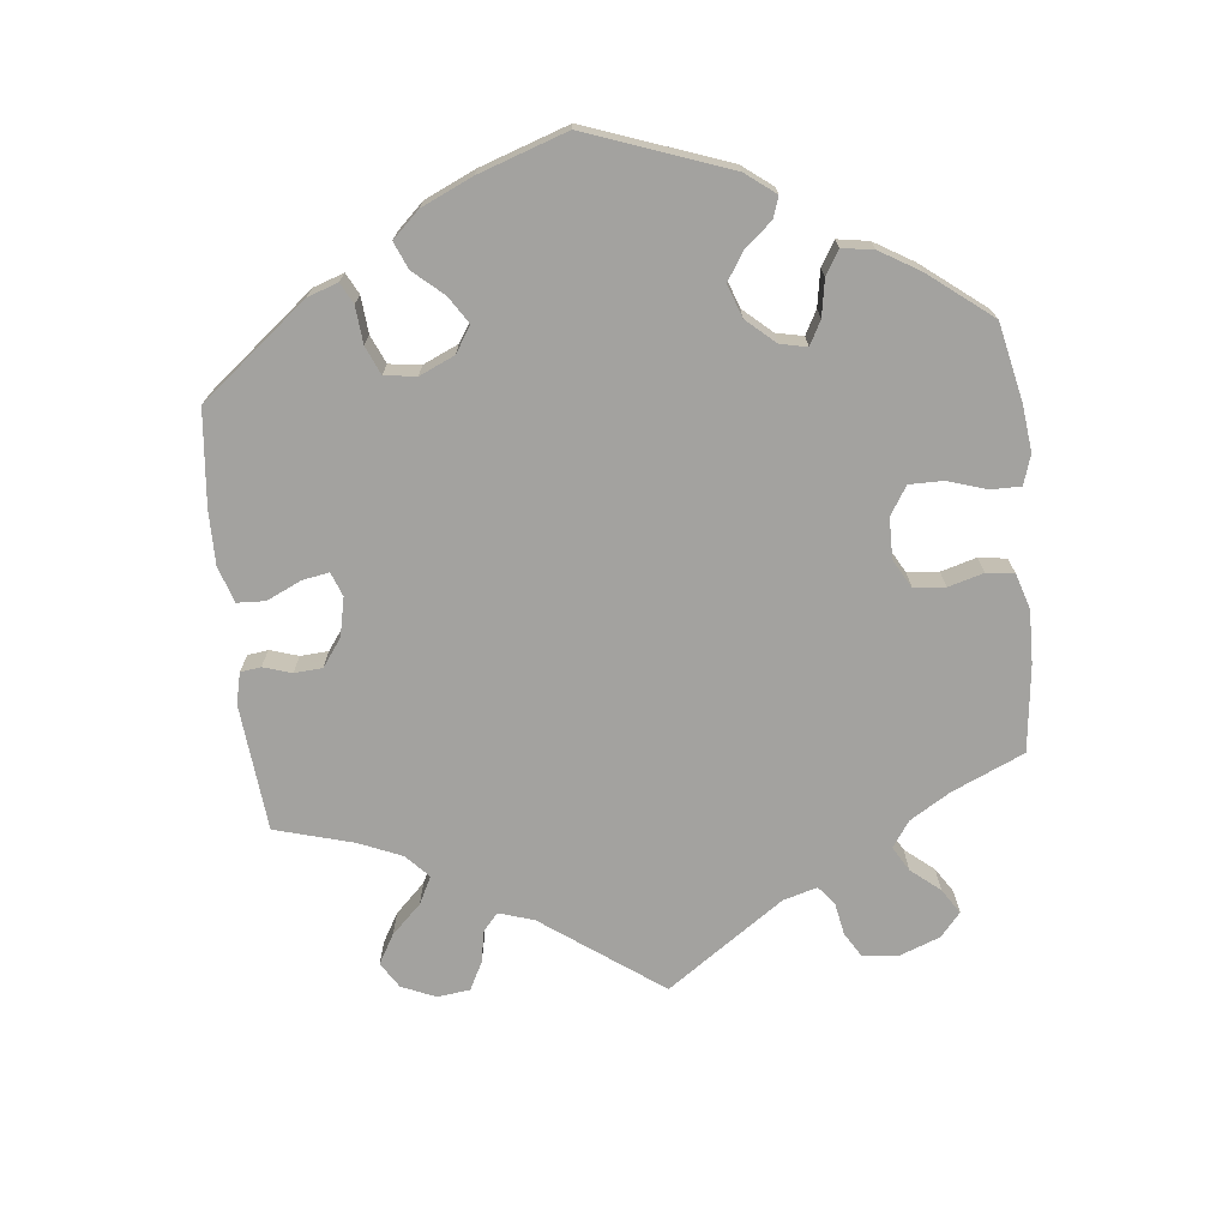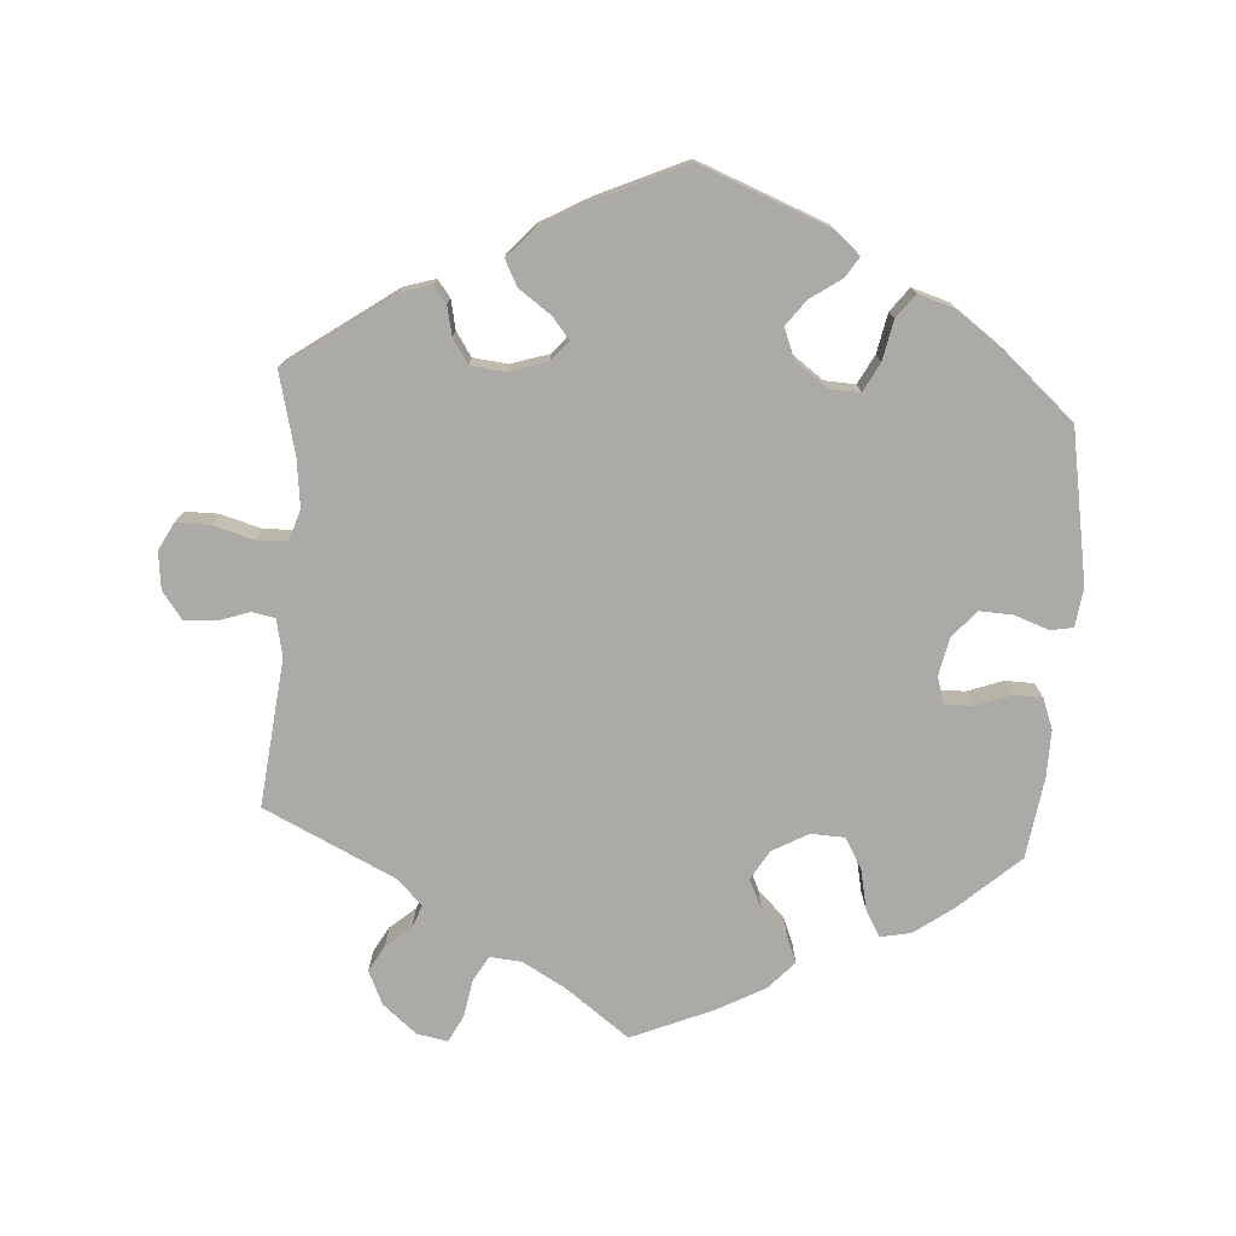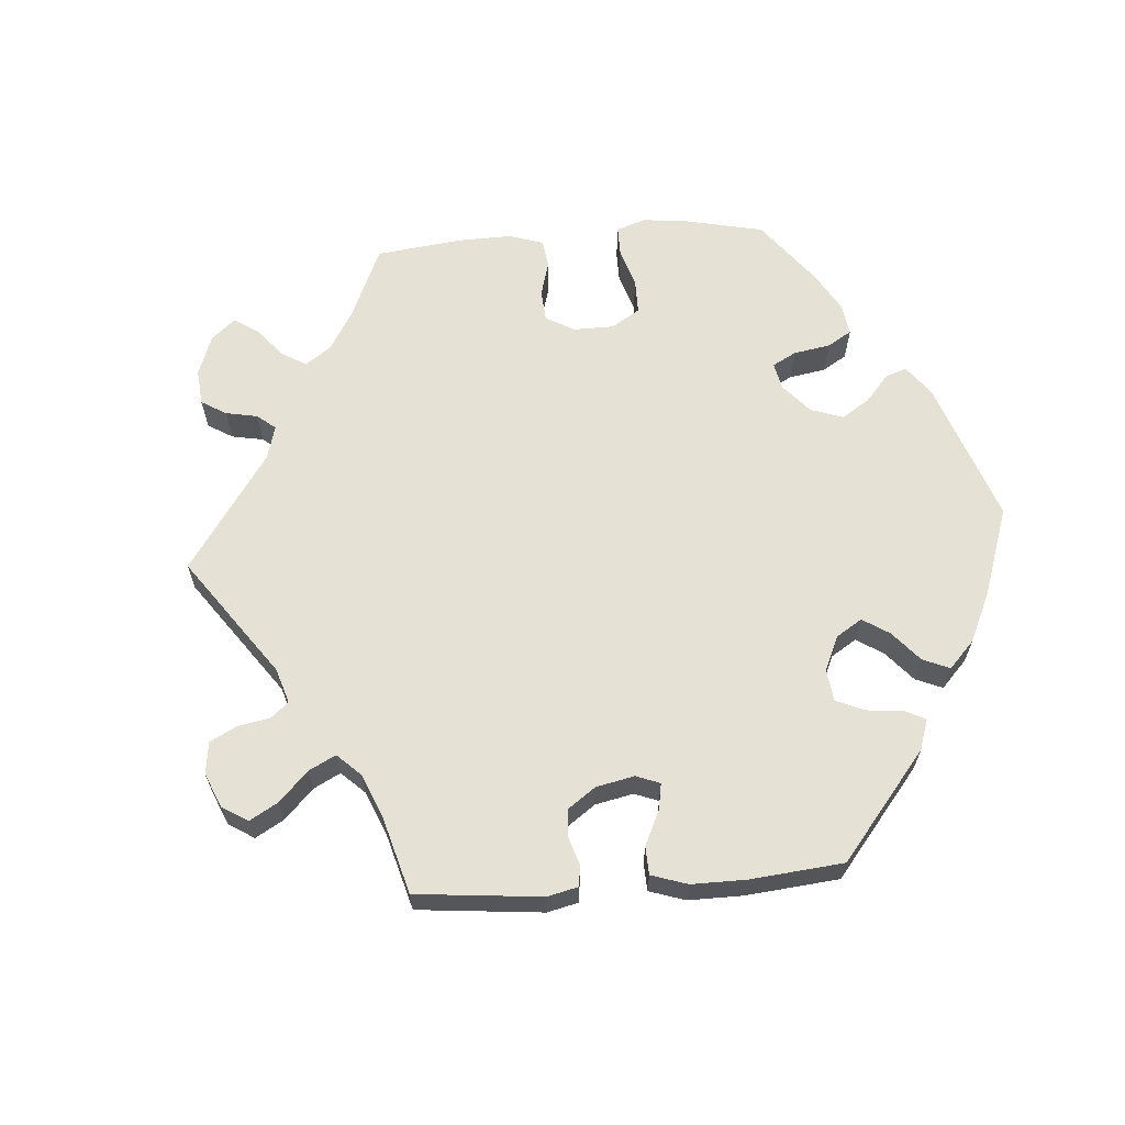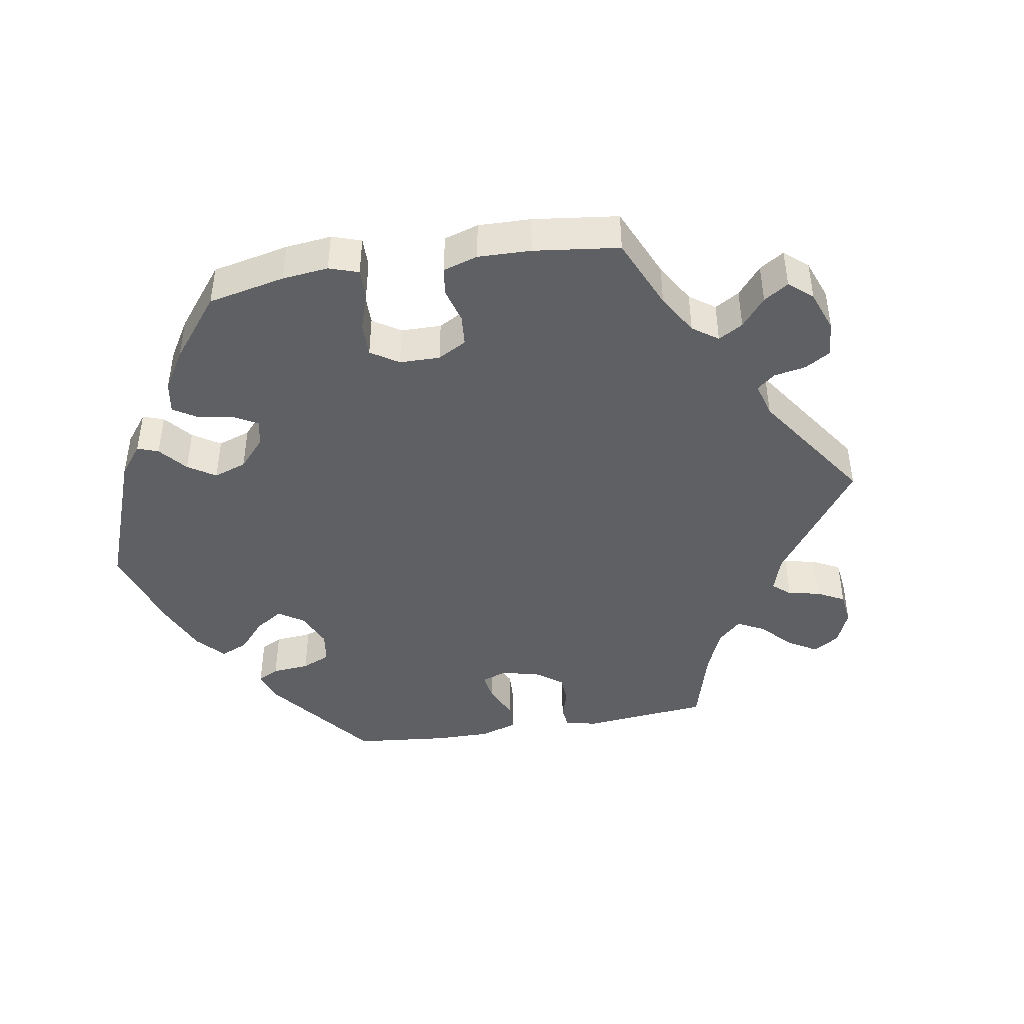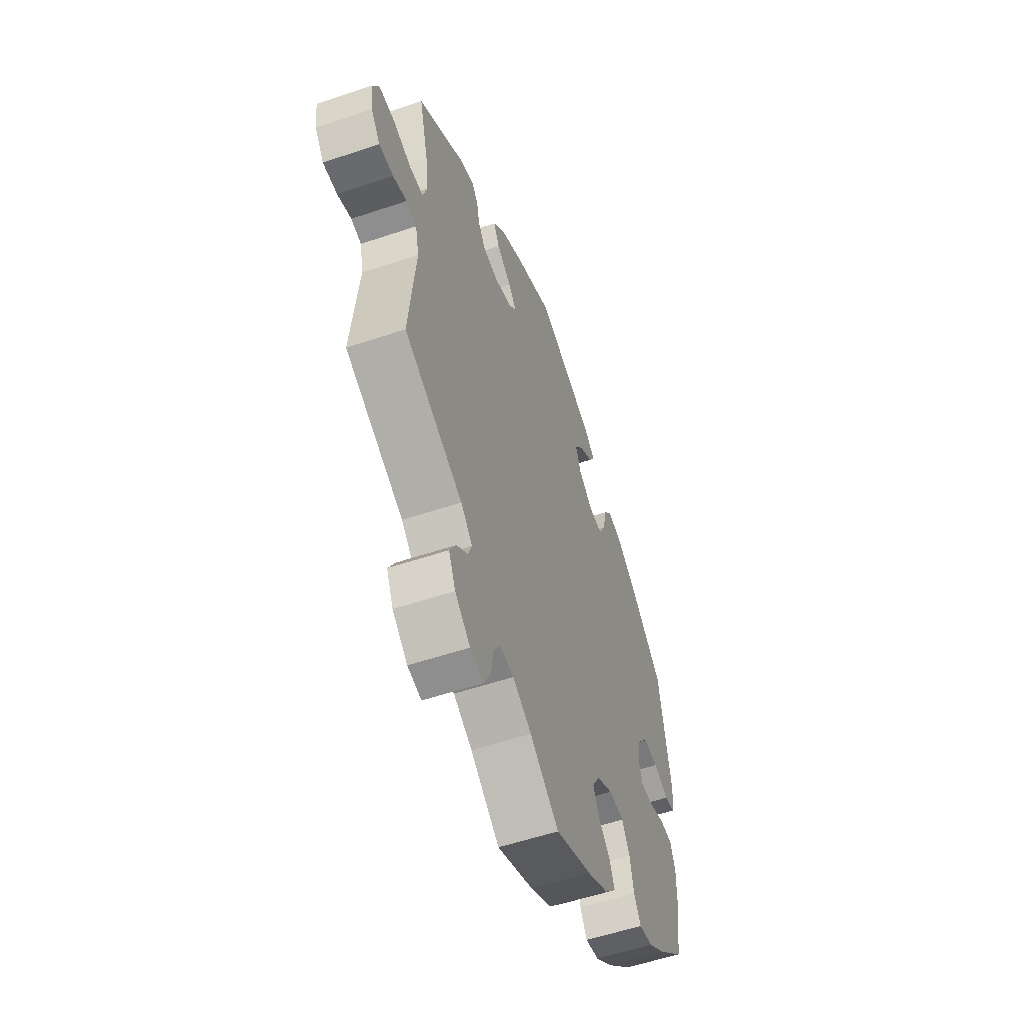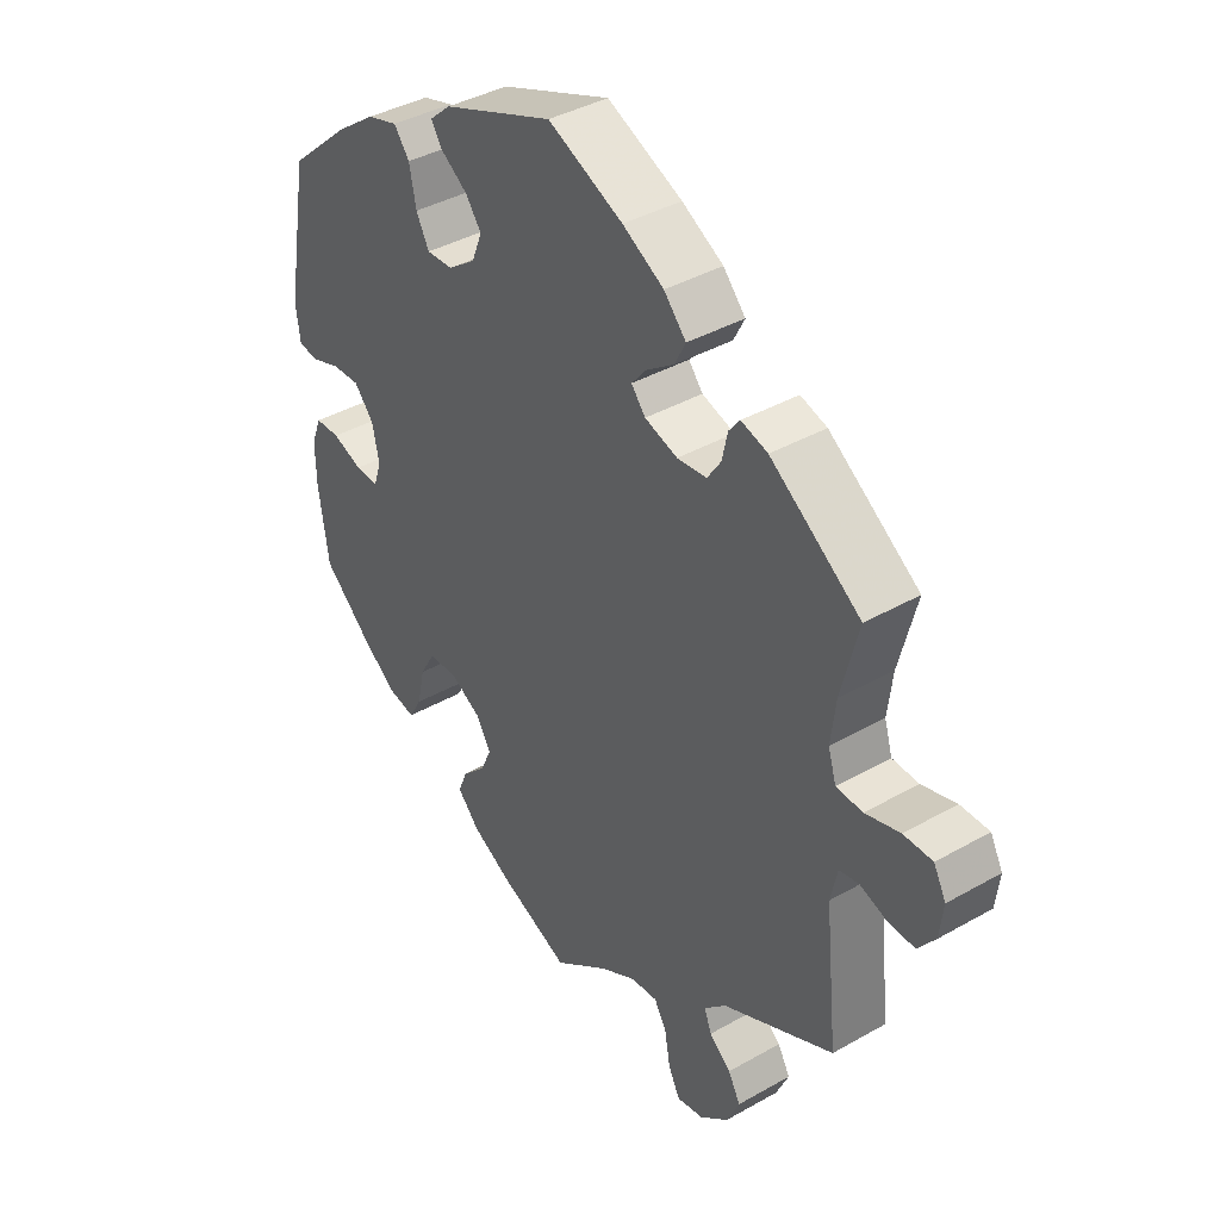
<metadata>
{"format":"obj","ext":"obj","renderer":"f3d","projection":"perspective","resolution":1024,"background":"white","views":[{"elev":-72.4,"azim":66.2,"up":"+Y"},{"elev":-76.0,"azim":-4.0,"up":"+Y"},{"elev":64.3,"azim":-34.3,"up":"+Y"},{"elev":-44.4,"azim":159.4,"up":"+Y"},{"elev":-55.5,"azim":-70.5,"up":"+Z"},{"elev":39.3,"azim":-125.4,"up":"+Z"}]}
</metadata>
<code>
v 0.537 0.07 0.079
v 0.53 0.07 0.026
v 0.499 0.07 0.02
v 0.451 0.07 0.037
v 0.405 0.07 0.039
v 0.373 0.07 0.002
v 0.362 0.07 -0.051
v 0.374 0.07 -0.088
v 0.412 0.07 -0.087
v 0.461 0.07 -0.069
v 0.501 0.07 -0.07
v 0.517 0.07 -0.112
v 0.516 0.07 -0.177
v 0.5 0.07 -0.289
v 0.417 0.07 -0.364
v 0.364 0.07 -0.403
v 0.321 0.07 -0.412
v 0.3 0.07 -0.375
v 0.288 0.07 -0.319
v 0.264 0.07 -0.277
v 0.217 0.07 -0.275
v 0.167 0.07 -0.303
v 0.143 0.07 -0.343
v 0.162 0.07 -0.383
v 0.199 0.07 -0.419
v 0.214 0.07 -0.456
v 0.179 0.07 -0.494
v 0.113 0.07 -0.53
v 0 0.07 -0.578
v -0.09 0.07 -0.512
v -0.148 0.07 -0.48
v -0.192 0.07 -0.476
v -0.212 0.07 -0.511
v -0.221 0.07 -0.563
v -0.24 0.07 -0.6
v -0.283 0.07 -0.592
v -0.33 0.07 -0.553
v -0.351 0.07 -0.507
v -0.331 0.07 -0.471
v -0.296 0.07 -0.441
v -0.284 0.07 -0.41
v -0.32 0.07 -0.375
v -0.501 0.07 -0.289
v -0.48 0.07 -0.084
v -0.491 0.07 -0.033
v -0.523 0.07 -0.027
v -0.566 0.07 -0.042
v -0.61 0.07 -0.044
v -0.638 0.07 -0.007
v -0.644 0.07 0.045
v -0.624 0.07 0.083
v -0.577 0.07 0.083
v -0.521 0.07 0.067
v -0.478 0.07 0.069
v -0.465 0.07 0.112
v -0.473 0.07 0.178
v -0.501 0.07 0.289
v -0.355 0.07 0.393
v -0.312 0.07 0.406
v -0.294 0.07 0.383
v -0.285 0.07 0.342
v -0.263 0.07 0.309
v -0.215 0.07 0.304
v -0.162 0.07 0.321
v -0.139 0.07 0.349
v -0.163 0.07 0.378
v -0.208 0.07 0.41
v -0.226 0.07 0.445
v -0.19 0.07 0.485
v -0.123 0.07 0.523
v -0.001 0.07 0.578
v 0.179 0.07 0.508
v 0.213 0.07 0.478
v 0.195 0.07 0.45
v 0.152 0.07 0.42
v 0.126 0.07 0.385
v 0.143 0.07 0.343
v 0.187 0.07 0.311
v 0.23 0.07 0.309
v 0.251 0.07 0.349
v 0.262 0.07 0.404
v 0.287 0.07 0.437
v 0.337 0.07 0.422
v 0.401 0.07 0.376
v 0.5 0.07 0.289
v 0.537 0 0.079
v 0.53 0 0.026
v 0.499 0 0.02
v 0.451 0 0.037
v 0.405 0 0.039
v 0.373 0 0.002
v 0.362 0 -0.051
v 0.374 0 -0.088
v 0.412 0 -0.087
v 0.461 0 -0.069
v 0.501 0 -0.07
v 0.517 0 -0.112
v 0.516 0 -0.177
v 0.5 0 -0.289
v 0.417 0 -0.364
v 0.364 0 -0.403
v 0.321 0 -0.412
v 0.3 0 -0.375
v 0.288 0 -0.319
v 0.264 0 -0.277
v 0.217 0 -0.275
v 0.167 0 -0.303
v 0.143 0 -0.343
v 0.162 0 -0.383
v 0.199 0 -0.419
v 0.214 0 -0.456
v 0.179 0 -0.494
v 0.113 0 -0.53
v 0 0 -0.578
v -0.09 0 -0.512
v -0.148 0 -0.48
v -0.192 0 -0.476
v -0.212 0 -0.511
v -0.221 0 -0.563
v -0.24 0 -0.6
v -0.283 0 -0.592
v -0.33 0 -0.553
v -0.351 0 -0.507
v -0.331 0 -0.471
v -0.296 0 -0.441
v -0.284 0 -0.41
v -0.32 0 -0.375
v -0.501 0 -0.289
v -0.48 0 -0.084
v -0.491 0 -0.033
v -0.523 0 -0.027
v -0.566 0 -0.042
v -0.61 0 -0.044
v -0.638 0 -0.007
v -0.644 0 0.045
v -0.624 0 0.083
v -0.577 0 0.083
v -0.521 0 0.067
v -0.478 0 0.069
v -0.465 0 0.112
v -0.473 0 0.178
v -0.501 0 0.289
v -0.355 0 0.393
v -0.312 0 0.406
v -0.294 0 0.383
v -0.285 0 0.342
v -0.263 0 0.309
v -0.215 0 0.304
v -0.162 0 0.321
v -0.139 0 0.349
v -0.163 0 0.378
v -0.208 0 0.41
v -0.226 0 0.445
v -0.19 0 0.485
v -0.123 0 0.523
v -0.001 0 0.578
v 0.179 0 0.508
v 0.213 0 0.478
v 0.195 0 0.45
v 0.152 0 0.42
v 0.126 0 0.385
v 0.143 0 0.343
v 0.187 0 0.311
v 0.23 0 0.309
v 0.251 0 0.349
v 0.262 0 0.404
v 0.287 0 0.437
v 0.337 0 0.422
v 0.401 0 0.376
v 0.5 0 0.289
f 80 81 82 83
f 79 80 83 84
f 72 73 74 75
f 72 75 76
f 71 72 76
f 70 71 76 77
f 66 67 68 69
f 65 66 69 70
f 58 59 60 61
f 56 57 58 61
f 55 56 61 62
f 54 55 62 63
f 50 51 52 53
f 50 53 54
f 49 50 54
f 46 47 48 49
f 46 49 54
f 45 46 54 63
f 42 43 44
f 41 42 44 45
f 37 38 39 40
f 37 40 41
f 36 37 41
f 33 34 35 36
f 32 33 36 41
f 31 32 41 45
f 27 28 29 30
f 24 25 26 27
f 23 24 27 30
f 22 23 30 31
f 16 17 18 19
f 16 19 20
f 15 16 20
f 14 15 20
f 13 14 20
f 12 13 20 21
f 9 10 11 12
f 8 9 12 21
f 1 2 3 4
f 1 4 5
f 79 84 85 1
f 65 70 77 78
f 64 65 78
f 22 31 45 63
f 7 8 21 22
f 6 7 22 63
f 5 6 63 64
f 64 78 79
f 1 5 64 79
f 168 167 166 165
f 169 168 165 164
f 160 159 158 157
f 161 160 157
f 161 157 156
f 162 161 156 155
f 154 153 152 151
f 155 154 151 150
f 146 145 144 143
f 146 143 142 141
f 147 146 141 140
f 148 147 140 139
f 138 137 136 135
f 139 138 135
f 139 135 134
f 134 133 132 131
f 139 134 131
f 148 139 131 130
f 129 128 127
f 130 129 127 126
f 125 124 123 122
f 126 125 122
f 126 122 121
f 121 120 119 118
f 126 121 118 117
f 130 126 117 116
f 115 114 113 112
f 112 111 110 109
f 115 112 109 108
f 116 115 108 107
f 104 103 102 101
f 105 104 101
f 105 101 100
f 105 100 99
f 105 99 98
f 106 105 98 97
f 97 96 95 94
f 106 97 94 93
f 89 88 87 86
f 90 89 86
f 86 170 169 164
f 163 162 155 150
f 163 150 149
f 148 130 116 107
f 107 106 93 92
f 148 107 92 91
f 149 148 91 90
f 164 163 149
f 164 149 90 86
f 1 86 87 2
f 2 87 88 3
f 3 88 89 4
f 4 89 90 5
f 5 90 91 6
f 6 91 92 7
f 7 92 93 8
f 8 93 94 9
f 9 94 95 10
f 10 95 96 11
f 11 96 97 12
f 12 97 98 13
f 13 98 99 14
f 14 99 100 15
f 15 100 101 16
f 16 101 102 17
f 17 102 103 18
f 18 103 104 19
f 19 104 105 20
f 20 105 106 21
f 21 106 107 22
f 22 107 108 23
f 23 108 109 24
f 24 109 110 25
f 25 110 111 26
f 26 111 112 27
f 27 112 113 28
f 28 113 114 29
f 29 114 115 30
f 30 115 116 31
f 31 116 117 32
f 32 117 118 33
f 33 118 119 34
f 34 119 120 35
f 35 120 121 36
f 36 121 122 37
f 37 122 123 38
f 38 123 124 39
f 39 124 125 40
f 40 125 126 41
f 41 126 127 42
f 42 127 128 43
f 43 128 129 44
f 44 129 130 45
f 45 130 131 46
f 46 131 132 47
f 47 132 133 48
f 48 133 134 49
f 49 134 135 50
f 50 135 136 51
f 51 136 137 52
f 52 137 138 53
f 53 138 139 54
f 54 139 140 55
f 55 140 141 56
f 56 141 142 57
f 57 142 143 58
f 58 143 144 59
f 59 144 145 60
f 60 145 146 61
f 61 146 147 62
f 62 147 148 63
f 63 148 149 64
f 64 149 150 65
f 65 150 151 66
f 66 151 152 67
f 67 152 153 68
f 68 153 154 69
f 69 154 155 70
f 70 155 156 71
f 71 156 157 72
f 72 157 158 73
f 73 158 159 74
f 74 159 160 75
f 75 160 161 76
f 76 161 162 77
f 77 162 163 78
f 78 163 164 79
f 79 164 165 80
f 80 165 166 81
f 81 166 167 82
f 82 167 168 83
f 83 168 169 84
f 84 169 170 85
f 85 170 86 1

</code>
